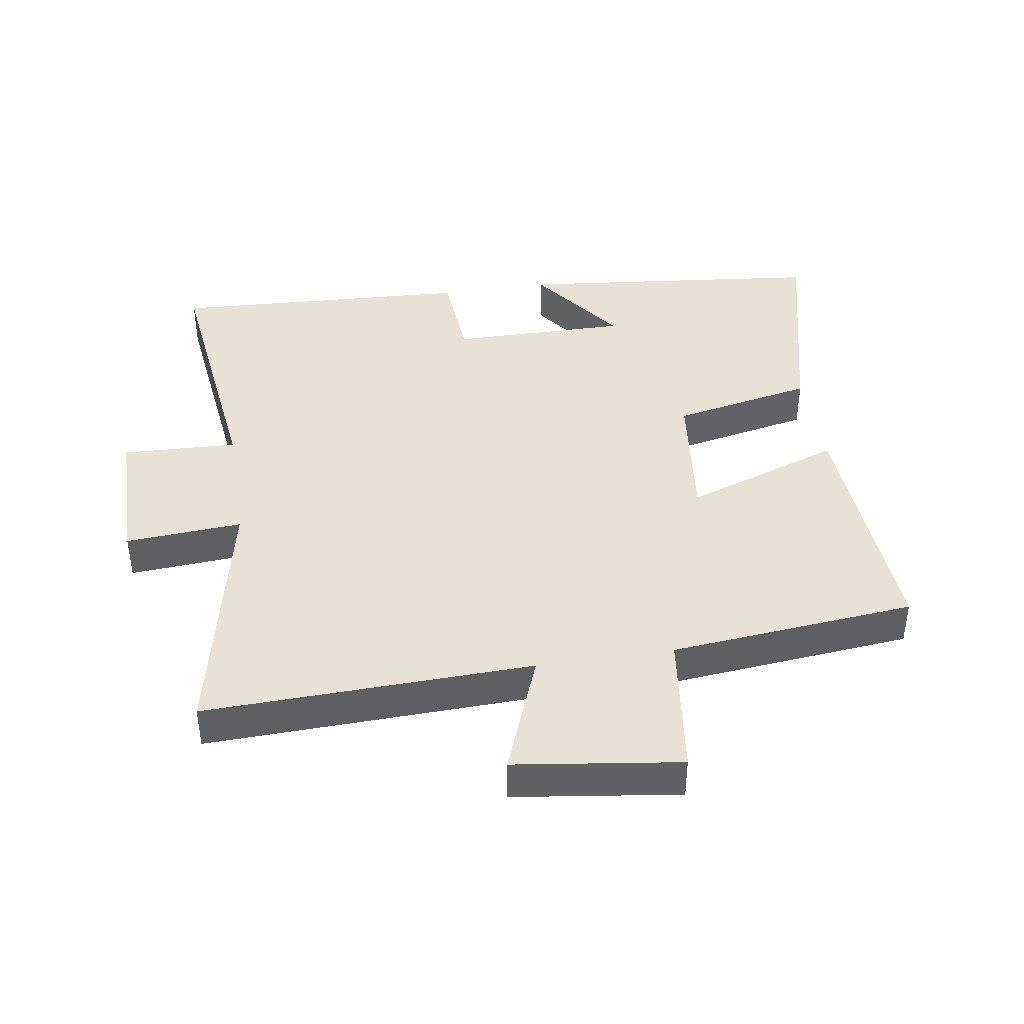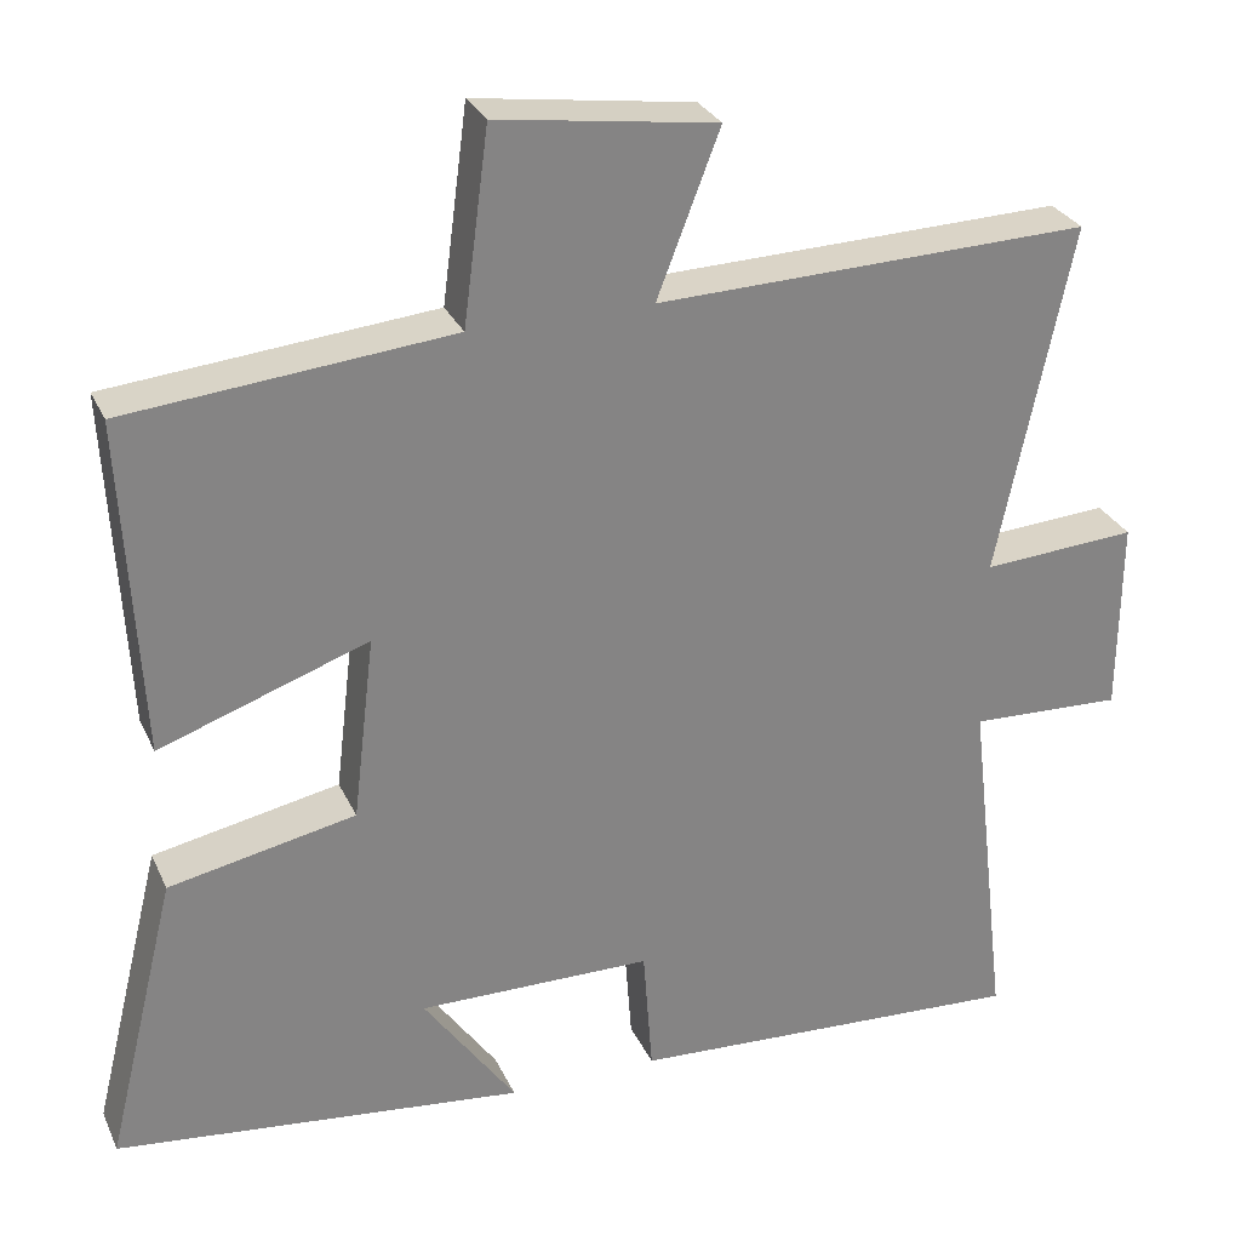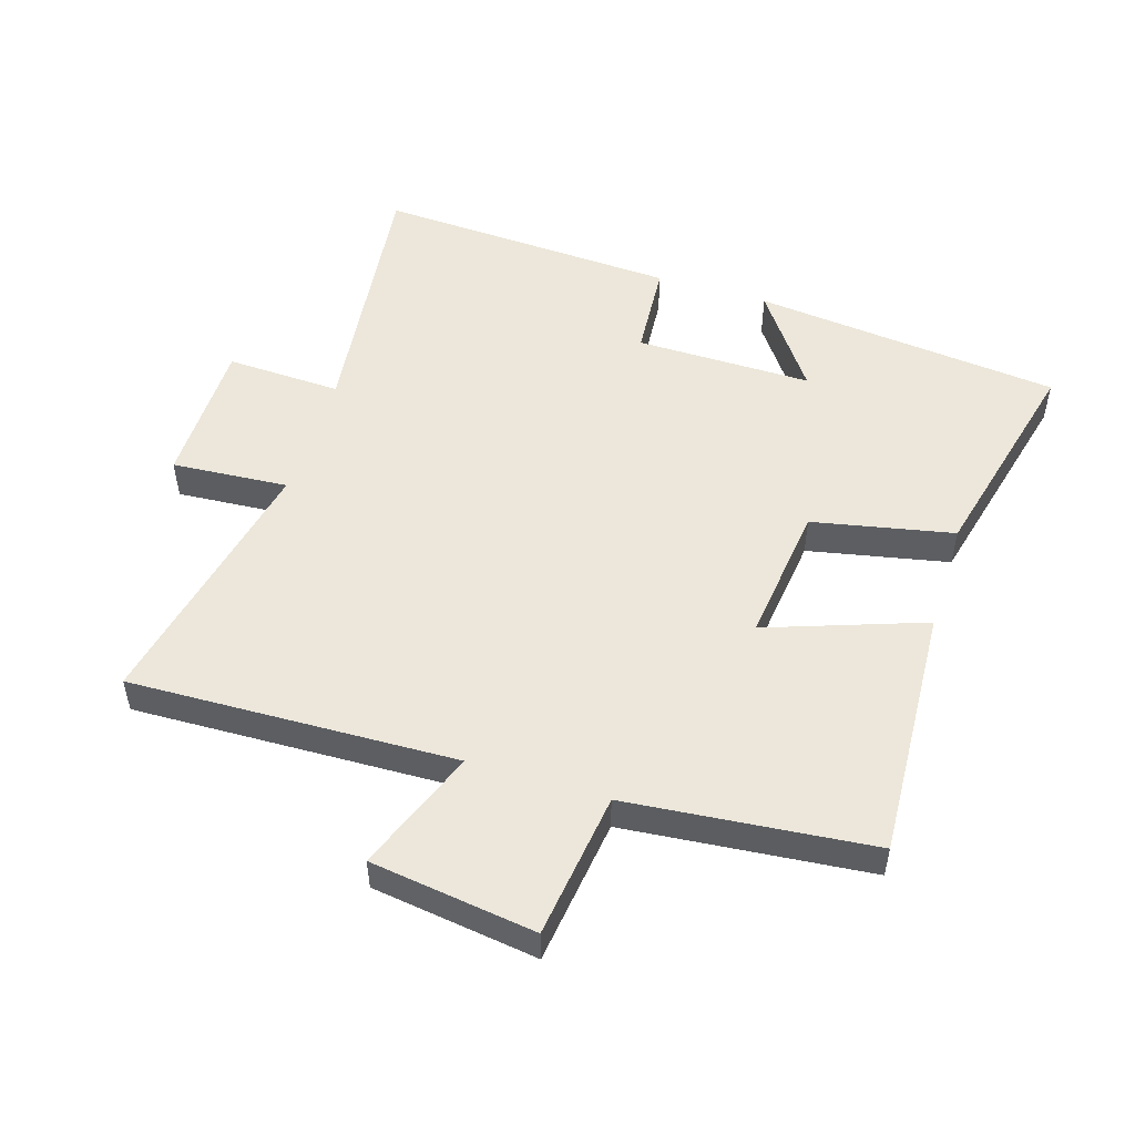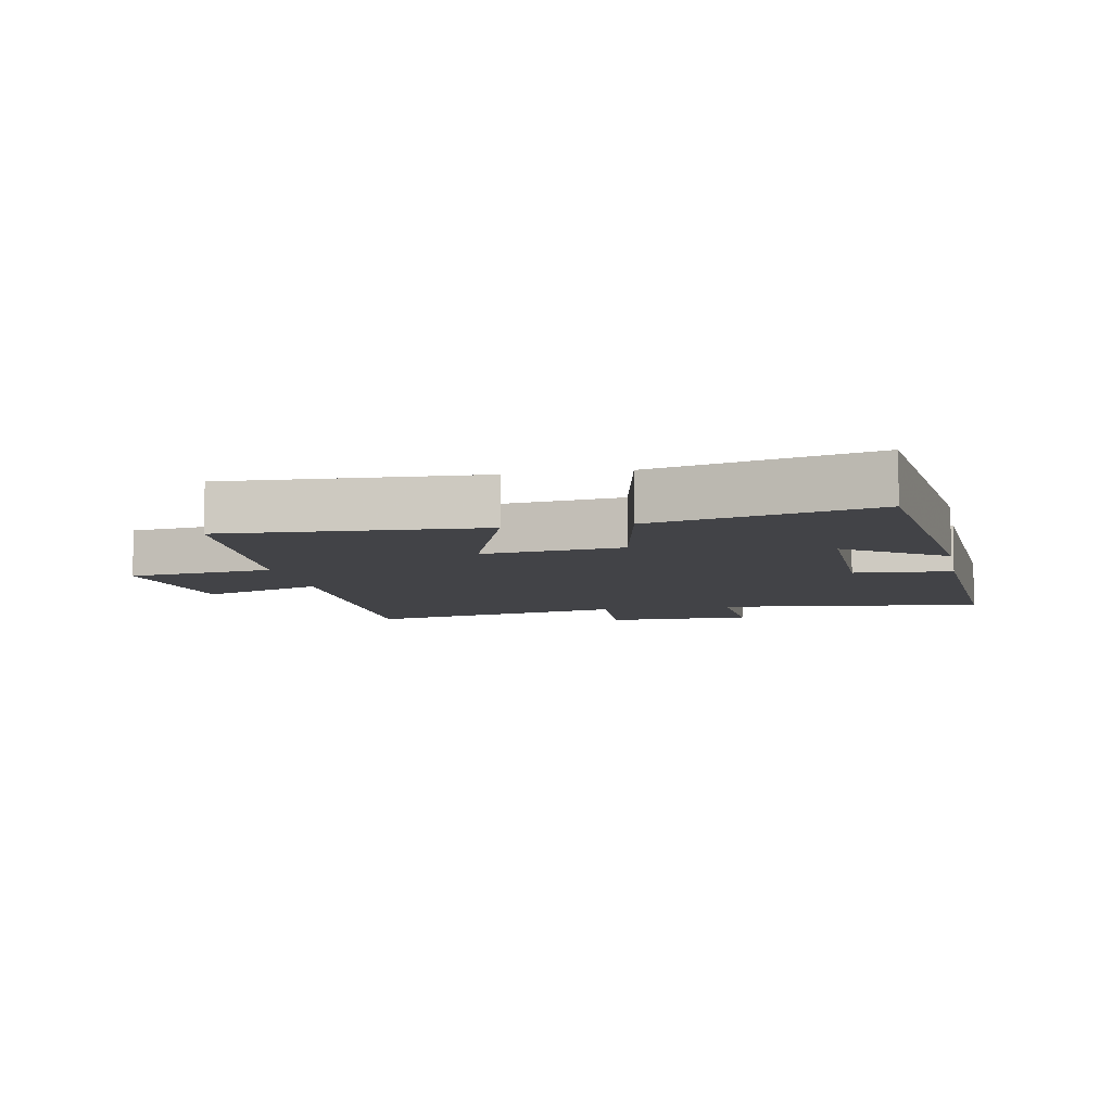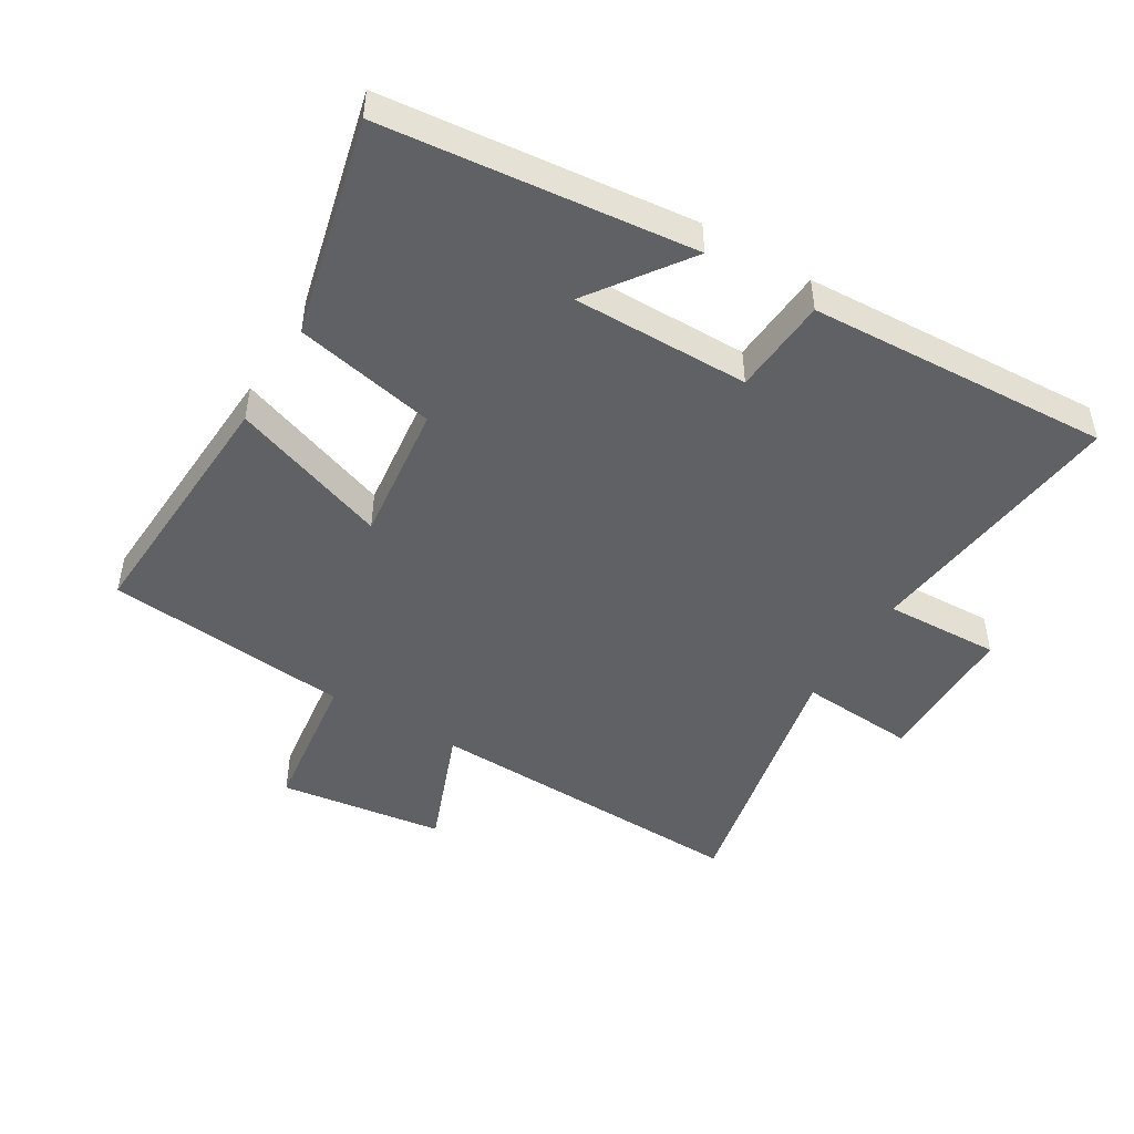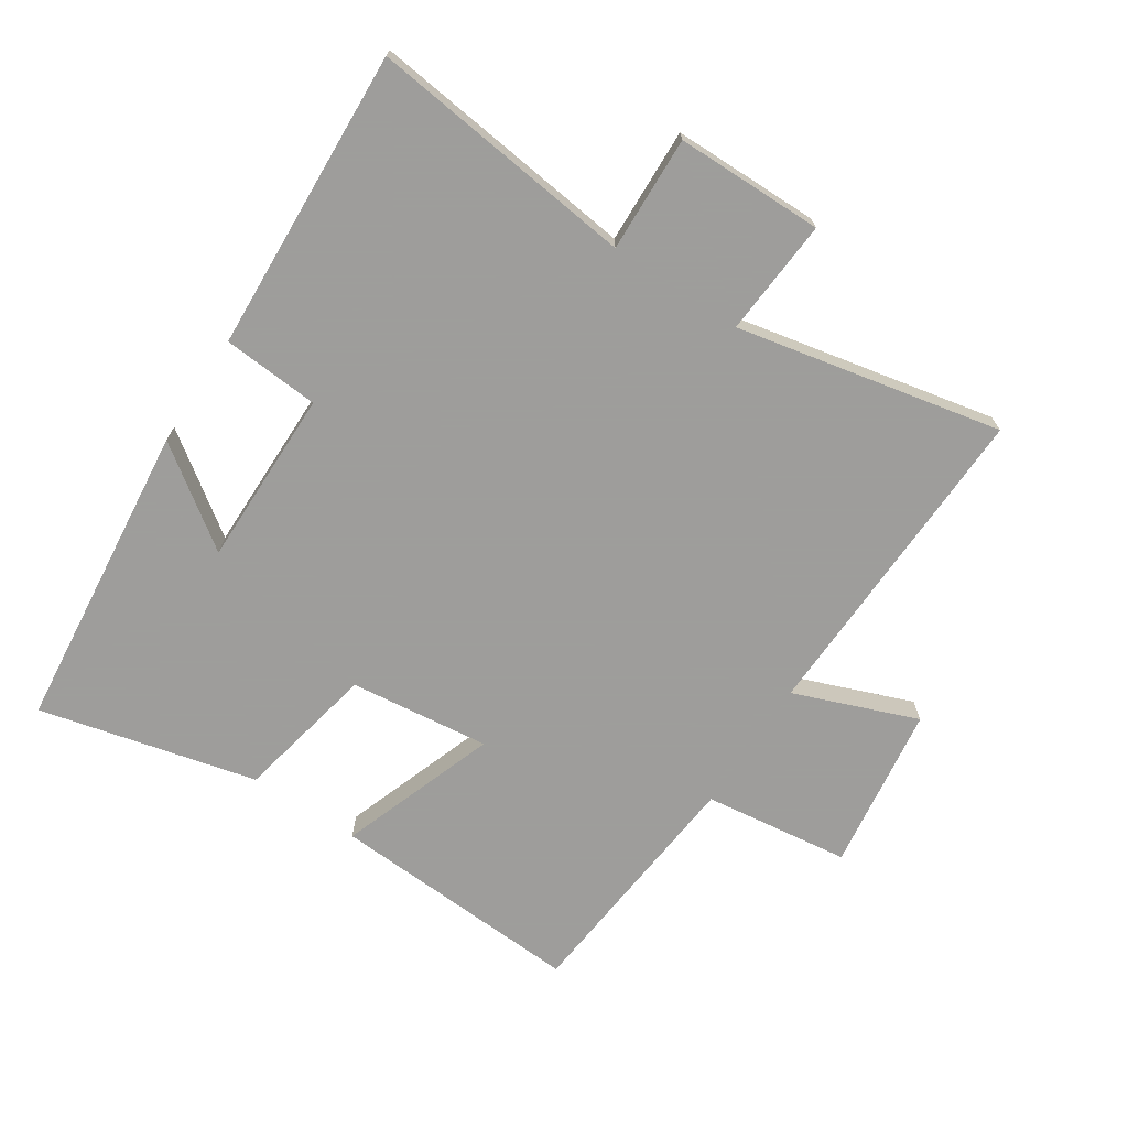
<metadata>
{"format":"obj","ext":"obj","renderer":"f3d","projection":"perspective","resolution":1024,"background":"white","views":[{"elev":40.7,"azim":-9.0,"up":"+Y"},{"elev":28.7,"azim":159.1,"up":"+Z"},{"elev":51.6,"azim":17.3,"up":"+Y"},{"elev":-7.5,"azim":101.2,"up":"+Y"},{"elev":-47.7,"azim":148.9,"up":"+Y"},{"elev":-70.7,"azim":-123.4,"up":"+Y"}]}
</metadata>
<code>
v -0.587 0.07 0.516
v -0.076 0.07 0.5
v -0.15 0.07 0.692
v 0.108 0.07 0.728
v 0.138 0.07 0.5
v 0.521 0.07 0.463
v 0.5 0.07 0.067
v 0.254 0.07 0.154
v 0.28 0.07 -0.064
v 0.5 0.07 -0.109
v 0.583 0.07 -0.448
v 0.101 0.07 -0.5
v 0.21 0.07 -0.347
v -0.066 0.07 -0.349
v -0.077 0.07 -0.5
v -0.549 0.07 -0.524
v -0.5 0.07 -0.107
v -0.68 0.07 -0.114
v -0.682 0.07 0.116
v -0.5 0.07 0.103
v -0.587 0 0.516
v -0.076 0 0.5
v -0.15 0 0.692
v 0.108 0 0.728
v 0.138 0 0.5
v 0.521 0 0.463
v 0.5 0 0.067
v 0.254 0 0.154
v 0.28 0 -0.064
v 0.5 0 -0.109
v 0.583 0 -0.448
v 0.101 0 -0.5
v 0.21 0 -0.347
v -0.066 0 -0.349
v -0.077 0 -0.5
v -0.549 0 -0.524
v -0.5 0 -0.107
v -0.68 0 -0.114
v -0.682 0 0.116
v -0.5 0 0.103
f 17 18 19 20
f 14 15 16 17
f 13 14 17 20
f 10 11 12 13
f 9 10 13
f 20 1 2
f 13 20 2
f 9 13 2
f 8 9 2
f 7 8 2
f 6 7 2
f 5 6 2
f 2 3 4 5
f 40 39 38 37
f 37 36 35 34
f 40 37 34 33
f 33 32 31 30
f 33 30 29
f 22 21 40
f 22 40 33
f 22 33 29
f 22 29 28
f 22 28 27
f 22 27 26
f 22 26 25
f 25 24 23 22
f 1 21 22 2
f 2 22 23 3
f 3 23 24 4
f 4 24 25 5
f 5 25 26 6
f 6 26 27 7
f 7 27 28 8
f 8 28 29 9
f 9 29 30 10
f 10 30 31 11
f 11 31 32 12
f 12 32 33 13
f 13 33 34 14
f 14 34 35 15
f 15 35 36 16
f 16 36 37 17
f 17 37 38 18
f 18 38 39 19
f 19 39 40 20
f 20 40 21 1

</code>
